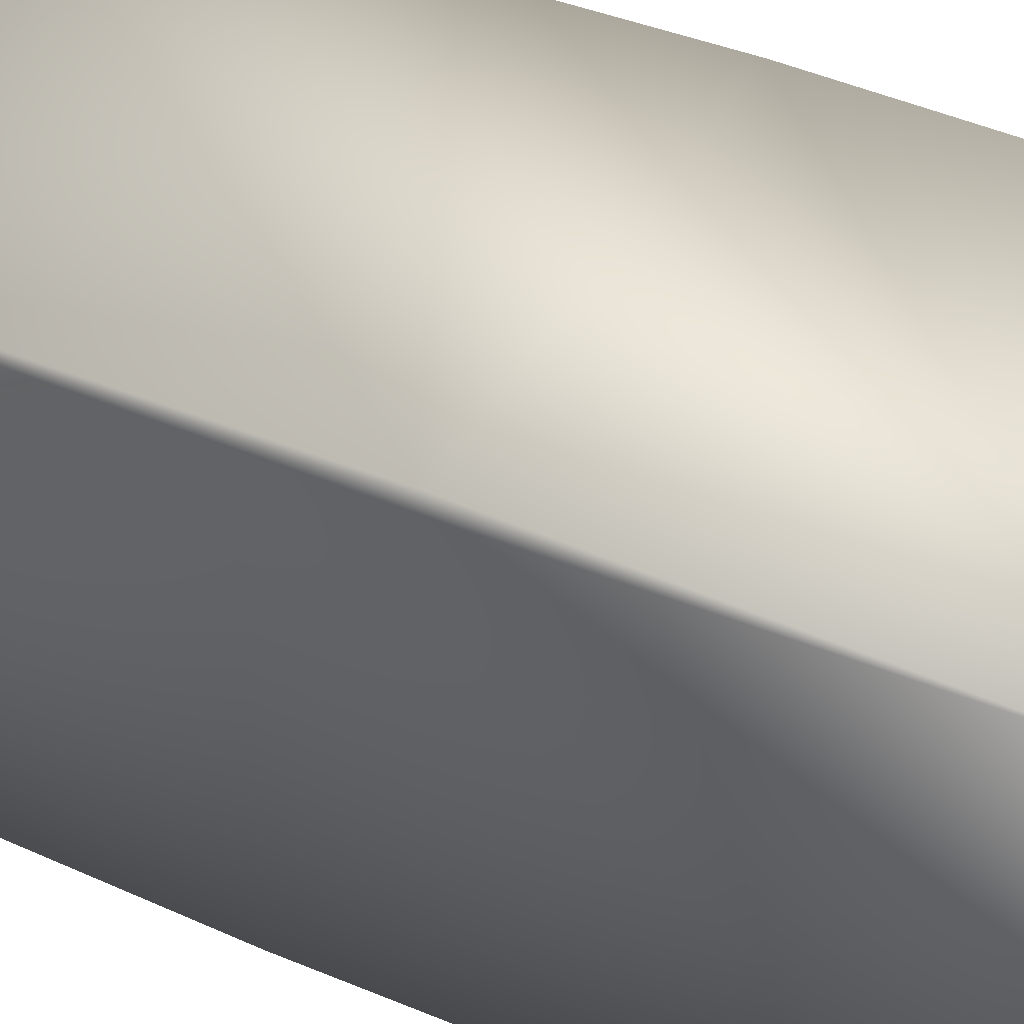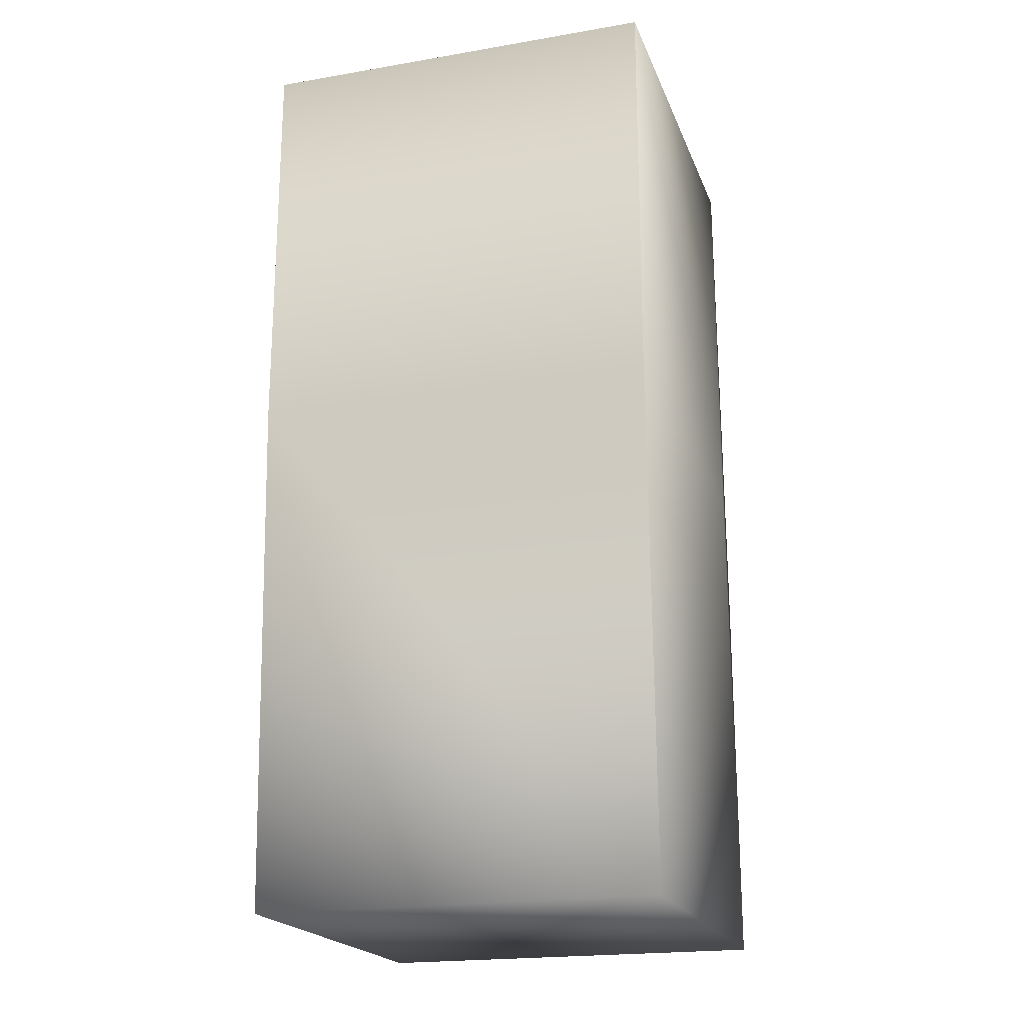
<metadata>
{"format":"obj","ext":"obj","renderer":"f3d","projection":"perspective","resolution":1024,"background":"white","views":[{"elev":44.0,"azim":117.9,"up":"+Y"},{"elev":-20.3,"azim":17.2,"up":"+Z"}]}
</metadata>
<code>
v 0.05 0.05 0.2064
v 0.05 0.05 0.1064
v -0.05 0.05 0.2064
v -0.05028 0.04464 0.3348
v 0.0504 0.04464 0.3348
v 0.0504 0.04464 0.2348
v 0.05 -0.05 0.1064
v -0.05 0.05 0.1064
v -0.05 -0.05 0.1064
v 0.0504 -0.05538 0.2348
v 0.05038 -0.05538 0.2348
v -0.0502 -0.05538 0.2348
v 0.05038 -0.05538 0.2348
v 0.05038 -0.05538 0.2348
v 0.05039 -0.05538 0.2348
v 0.05039 -0.05538 0.2348
v 0.05039 -0.05538 0.2348
v 0.05039 -0.05538 0.2348
v 0.0504 -0.05538 0.2348
v 0.0504 -0.05538 0.2348
v 0.0504 -0.05538 0.2348
v 0.0504 -0.05538 0.2348
v 0.0504 -0.05538 0.2348
v 0.0504 -0.05538 0.2348
v 0.0504 -0.05538 0.2348
v 0.0504 -0.05538 0.2348
v 0.0504 -0.05538 0.2348
v 0.0504 -0.05538 0.2348
v 0.0504 -0.05538 0.2348
v 0.0504 -0.05538 0.2348
v -0.05028 0.04464 0.2348
v -0.05028 0.04464 0.3348
v -0.05028 0.04464 0.3348
v -0.05021 -0.05538 0.2348
v -0.05022 -0.05538 0.2348
v -0.05023 -0.05538 0.2348
v -0.05023 -0.05538 0.2348
v -0.05024 -0.05538 0.2348
v -0.05024 -0.05538 0.2348
v -0.05025 -0.05538 0.2348
v -0.05026 -0.05538 0.2348
v -0.05026 -0.05538 0.2348
v -0.05026 -0.05538 0.2348
v -0.05027 -0.05538 0.2348
v -0.05027 -0.05538 0.2348
v -0.05027 -0.05538 0.2348
v -0.05028 -0.05538 0.2348
v -0.05028 -0.05538 0.2348
v -0.05028 -0.05538 0.2348
v -0.05028 -0.05538 0.2348
v -0.05028 -0.05538 0.2348
v -0.05028 -0.05538 0.2348
v 0.05007 0.04462 0.3348
v 0.05008 0.04463 0.3348
v 0.0501 0.04463 0.3348
v 0.05028 0.04463 0.3348
v 0.05028 0.04463 0.3348
v 0.05029 0.04463 0.3348
v 0.05031 0.04463 0.3348
v 0.05033 0.04464 0.3348
v 0.05035 0.04464 0.3348
v 0.05036 0.04464 0.3348
v 0.05036 0.04464 0.3348
v 0.05038 0.04464 0.3348
v 0.05038 0.04464 0.3348
v 0.05038 0.04464 0.3348
v 0.05039 0.04464 0.3348
v 0.0504 0.04464 0.3348
v 0.0504 0.04464 0.3348
v 0.0504 0.04464 0.3348
v 0.0504 0.04464 0.3348
v -0.04992 0.04463 0.3348
v 0.05007 -0.05538 0.3348
v 0.0501 -0.05537 0.3348
v 0.0501 -0.05537 0.3348
v 0.05011 -0.05537 0.3348
v 0.05012 -0.05537 0.3348
v 0.05012 -0.05537 0.3348
v 0.05013 -0.05537 0.3348
v 0.05013 -0.05537 0.3348
v 0.05014 -0.05537 0.3348
v 0.05015 -0.05537 0.3348
v 0.05015 -0.05537 0.3348
v 0.05016 -0.05537 0.3348
v 0.05017 -0.05537 0.3348
v 0.05017 -0.05537 0.3348
v -0.04989 0.04463 0.3348
v -0.04989 -0.05537 0.3348
v -0.04989 0.04463 0.3348
v -0.04989 0.04463 0.3348
v -0.04989 0.04463 0.3348
v -0.0499 0.04463 0.3348
v -0.0499 0.04463 0.3348
v -0.0499 0.04463 0.3348
v -0.0499 0.04463 0.3348
v -0.04991 0.04463 0.3348
v -0.04992 0.04463 0.3348
v 0.05008 0.04463 0.3348
v 0.05009 0.04463 0.3348
v 0.05018 -0.05537 0.3348
v 0.05019 -0.05537 0.3348
v 0.0501 0.04463 0.3348
v 0.05013 0.04463 0.3348
v 0.05018 0.04463 0.3348
v 0.05022 0.04463 0.3348
v 0.05025 0.04463 0.3348
v 0.05011 0.04463 0.3348
v 0.05019 -0.05537 0.3348
v 0.05012 0.04463 0.3348
v 0.05012 0.04463 0.3348
v 0.05013 0.04463 0.3348
v 0.0502 -0.05538 0.3348
v 0.0504 -0.05538 0.3348
v 0.05014 0.04463 0.3348
v 0.05015 0.04463 0.3348
v 0.05015 0.04463 0.3348
v 0.05016 0.04463 0.3348
v 0.05017 0.04463 0.3348
v 0.05017 0.04463 0.3348
v 0.05019 0.04463 0.3348
v 0.05019 0.04463 0.3348
v 0.05021 0.04463 0.3348
v 0.0502 0.04463 0.3348
v 0.05021 0.04463 0.3348
v 0.05023 0.04463 0.3348
v 0.05023 0.04463 0.3348
v 0.05024 0.04463 0.3348
v 0.05025 0.04463 0.3348
v 0.05026 0.04463 0.3348
v 0.05027 0.04463 0.3348
v 0.05029 0.04463 0.3348
v 0.0503 0.04463 0.3348
v 0.0504 -0.05538 0.3348
v 0.05031 0.04463 0.3348
v 0.05032 0.04464 0.3348
v 0.05033 0.04464 0.3348
v 0.05034 0.04464 0.3348
v 0.05034 0.04464 0.3348
v 0.05035 0.04464 0.3348
v 0.05037 0.04464 0.3348
v 0.05037 0.04464 0.3348
v 0.05037 0.04464 0.3348
v 0.05039 0.04464 0.3348
v 0.05039 0.04464 0.3348
v 0.05039 0.04464 0.3348
v 0.0504 0.04464 0.3348
v 0.0504 0.04464 0.3348
v 0.0504 0.04464 0.3348
v 0.0504 0.04464 0.3348
v 0.0504 0.04464 0.3348
v 0.0504 0.04464 0.3348
v 0.0504 0.04464 0.3348
v 0.0504 0.04464 0.3348
v 0.0504 0.04464 0.3348
v 0.0504 0.04464 0.3348
v 0.0504 -0.05538 0.3348
v -0.04993 0.04463 0.3348
v -0.04994 0.04463 0.3348
v -0.04994 0.04463 0.3348
v -0.04995 0.04463 0.3348
v -0.04996 0.04463 0.3348
v -0.04997 0.04463 0.3348
v -0.04998 0.04463 0.3348
v -0.04999 0.04463 0.3348
v -0.05 0.04463 0.3348
v -0.05001 0.04463 0.3348
v -0.05002 0.04463 0.3348
v -0.05003 0.04463 0.3348
v -0.05004 0.04463 0.3348
v -0.05006 0.04463 0.3348
v -0.05007 0.04463 0.3348
v -0.05008 0.04464 0.3348
v -0.05009 0.04464 0.3348
v -0.0501 0.04464 0.3348
v -0.05011 0.04464 0.3348
v -0.05012 0.04464 0.3348
v -0.05013 0.04464 0.3348
v -0.05015 0.04464 0.3348
v -0.05016 0.04464 0.3348
v -0.05017 0.04464 0.3348
v -0.05018 0.04464 0.3348
v -0.05019 0.04464 0.3348
v -0.05019 0.04464 0.3348
v -0.0502 0.04464 0.3348
v -0.05021 0.04464 0.3348
v -0.05022 0.04464 0.3348
v -0.05023 0.04464 0.3348
v -0.05023 0.04464 0.3348
v -0.05024 0.04464 0.3348
v -0.05024 0.04464 0.3348
v -0.05025 0.04464 0.3348
v -0.05026 0.04464 0.3348
v -0.05026 0.04464 0.3348
v -0.05026 0.04464 0.3348
v -0.05027 0.04464 0.3348
v -0.05027 0.04464 0.3348
v -0.05027 0.04464 0.3348
v -0.05027 0.04464 0.3348
v -0.05027 0.04464 0.3348
v -0.05028 0.04464 0.3348
v -0.05028 0.04464 0.3348
v -0.05028 0.04464 0.3348
v 0.05008 -0.05538 0.3348
v 0.05008 -0.05537 0.3348
v 0.05009 -0.05537 0.3348
v 0.05028 -0.05538 0.3348
v 0.05028 -0.05538 0.3348
v 0.05029 -0.05538 0.3348
v 0.05029 -0.05538 0.3348
v 0.0503 -0.05538 0.3348
v 0.05031 -0.05538 0.3348
v 0.05031 -0.05538 0.3348
v 0.05032 -0.05538 0.3348
v 0.05033 -0.05538 0.3348
v 0.05033 -0.05538 0.3348
v 0.05034 -0.05538 0.3348
v 0.05034 -0.05538 0.3348
v 0.05035 -0.05538 0.3348
v 0.05035 -0.05538 0.3348
v -0.04989 -0.05537 0.3348
v -0.04989 -0.05537 0.3348
v -0.0499 -0.05537 0.3348
v -0.0499 -0.05537 0.3348
v -0.0499 -0.05537 0.3348
v -0.0499 -0.05537 0.3348
v -0.04991 -0.05538 0.3348
v -0.04992 -0.05538 0.3348
v -0.04992 -0.05538 0.3348
v -0.04993 -0.05538 0.3348
v -0.04994 -0.05538 0.3348
v -0.04994 -0.05538 0.3348
v -0.04995 -0.05538 0.3348
v -0.04996 -0.05538 0.3348
v -0.04997 -0.05538 0.3348
v -0.04998 -0.05538 0.3348
v -0.04999 -0.05538 0.3348
v -0.05 -0.05538 0.3348
v -0.05001 -0.05538 0.3348
v -0.05002 -0.05538 0.3348
v -0.05003 -0.05538 0.3348
v -0.05004 -0.05538 0.3348
v -0.05006 -0.05538 0.3348
v -0.05007 -0.05538 0.3348
v 0.05026 -0.05538 0.3348
v 0.05027 -0.05538 0.3348
v 0.05025 -0.05538 0.3348
v 0.05025 -0.05538 0.3348
v 0.05023 -0.05538 0.3348
v 0.05024 -0.05538 0.3348
v 0.05023 -0.05538 0.3348
v 0.05022 -0.05538 0.3348
v 0.05021 -0.05538 0.3348
v 0.05021 -0.05538 0.3348
v 0.05036 -0.05538 0.3348
v -0.05008 -0.05538 0.3348
v 0.05036 -0.05538 0.3348
v -0.05009 -0.05538 0.3348
v -0.0501 -0.05538 0.3348
v 0.05037 -0.05538 0.3348
v -0.05011 -0.05538 0.3348
v -0.05012 -0.05538 0.3348
v 0.05037 -0.05538 0.3348
v -0.05013 -0.05538 0.3348
v -0.05015 -0.05538 0.3348
v 0.05037 -0.05538 0.3348
v -0.05016 -0.05538 0.3348
v -0.05017 -0.05538 0.3348
v 0.05038 -0.05538 0.3348
v -0.05018 -0.05538 0.3348
v -0.05019 -0.05538 0.3348
v 0.05038 -0.05538 0.3348
v -0.05019 -0.05538 0.3348
v -0.0502 -0.05538 0.3348
v 0.05038 -0.05538 0.3348
v 0.05039 -0.05538 0.3348
v 0.05039 -0.05538 0.3348
v 0.05039 -0.05538 0.3348
v 0.05039 -0.05538 0.3348
v 0.0504 -0.05538 0.3348
v 0.0504 -0.05538 0.3348
v 0.0504 -0.05538 0.3348
v 0.0504 -0.05538 0.3348
v 0.0504 -0.05538 0.3348
v 0.0504 -0.05538 0.3348
v 0.0504 -0.05538 0.3348
v 0.0504 -0.05538 0.3348
v 0.0504 -0.05538 0.3348
v 0.0504 -0.05538 0.3348
v 0.0504 -0.05538 0.3348
v 0.0504 -0.05538 0.3348
v -0.04994 0.04462 0.3348
v -0.04993 0.04463 0.3348
v -0.05028 -0.05538 0.3348
v -0.04994 -0.05538 0.3348
v -0.04989 -0.05537 0.3348
v -0.04989 -0.05537 0.3348
v -0.04993 0.04463 0.3348
v -0.04992 0.04463 0.3348
v -0.04992 0.04463 0.3348
v -0.04991 0.04463 0.3348
v -0.04991 0.04463 0.3348
v -0.0499 0.04463 0.3348
v -0.0499 0.04463 0.3348
v -0.0499 0.04463 0.3348
v -0.04989 0.04463 0.3348
v -0.04989 0.04463 0.3348
v -0.04993 -0.05538 0.3348
v -0.04992 -0.05537 0.3348
v -0.04991 -0.05537 0.3348
v -0.04991 -0.05537 0.3348
v -0.0499 -0.05537 0.3348
v -0.0499 -0.05537 0.3348
v -0.0499 -0.05537 0.3348
v -0.04989 -0.05537 0.3348
v -0.04993 -0.05537 0.3348
v -0.04992 -0.05537 0.3348
v -0.05021 -0.05538 0.3348
v -0.05022 -0.05538 0.3348
v -0.05023 -0.05538 0.3348
v -0.05023 -0.05538 0.3348
v -0.05024 -0.05538 0.3348
v -0.05024 -0.05538 0.3348
v -0.05025 -0.05538 0.3348
v -0.05026 -0.05538 0.3348
v -0.05026 -0.05538 0.3348
v -0.05026 -0.05538 0.3348
v -0.05027 -0.05538 0.3348
v -0.05027 -0.05538 0.3348
v -0.05027 -0.05538 0.3348
v -0.05027 -0.05538 0.3348
v -0.05027 -0.05538 0.3348
v -0.05028 -0.05538 0.3348
v -0.05028 -0.05538 0.3348
v -0.05028 -0.05538 0.3348
v -0.05028 -0.05538 0.3348
v -0.05028 -0.05538 0.3348
f 1 2 3
f 1 3 4
f 1 5 6
f 1 6 2
f 1 4 5
f 2 7 8
f 2 8 3
f 2 6 7
f 7 9 8
f 7 6 10
f 7 11 12
f 7 13 11
f 7 14 13
f 7 15 14
f 7 16 15
f 7 17 16
f 7 18 17
f 7 19 18
f 7 20 19
f 7 21 20
f 7 22 21
f 7 23 22
f 7 24 23
f 7 25 24
f 7 26 25
f 7 27 26
f 7 28 27
f 7 29 28
f 7 30 29
f 7 10 30
f 7 12 9
f 3 8 31
f 3 32 4
f 3 33 32
f 3 31 33
f 8 9 31
f 9 12 34
f 9 34 35
f 9 35 36
f 9 36 37
f 9 37 38
f 9 38 39
f 9 39 40
f 9 40 41
f 9 41 42
f 9 42 43
f 9 43 44
f 9 44 45
f 9 45 46
f 9 46 47
f 9 47 48
f 9 48 49
f 9 49 50
f 9 50 51
f 9 51 52
f 9 52 31
f 53 54 55
f 53 55 56
f 53 56 57
f 53 57 58
f 53 58 59
f 53 59 60
f 53 60 61
f 53 61 62
f 53 62 63
f 53 63 64
f 53 64 65
f 53 65 66
f 53 66 67
f 53 67 68
f 53 68 69
f 53 69 70
f 53 70 71
f 53 5 72
f 53 71 5
f 53 73 74
f 53 74 75
f 53 75 76
f 53 76 77
f 53 77 78
f 53 78 79
f 53 79 80
f 53 80 81
f 53 81 82
f 53 82 83
f 53 83 84
f 53 84 85
f 53 85 86
f 53 86 54
f 53 87 88
f 53 89 87
f 53 90 89
f 53 91 90
f 53 92 91
f 53 93 92
f 53 94 93
f 53 95 94
f 53 96 95
f 53 97 96
f 53 72 97
f 53 88 73
f 54 98 99
f 54 99 55
f 54 86 100
f 54 100 98
f 98 100 99
f 99 100 101
f 99 101 55
f 55 102 103
f 55 103 104
f 55 104 105
f 55 105 106
f 55 106 56
f 55 101 102
f 102 107 103
f 102 101 108
f 102 108 107
f 107 109 110
f 107 110 111
f 107 111 103
f 107 108 109
f 109 108 112
f 109 112 110
f 110 112 111
f 111 112 113
f 111 113 103
f 103 114 104
f 103 113 114
f 114 115 116
f 114 116 104
f 114 113 115
f 115 113 116
f 116 117 118
f 116 118 104
f 116 113 117
f 117 113 118
f 118 119 104
f 118 113 119
f 119 113 104
f 104 120 121
f 104 121 122
f 104 122 105
f 104 113 120
f 120 113 121
f 121 123 122
f 121 113 123
f 123 124 122
f 123 113 124
f 124 113 122
f 122 113 105
f 105 125 126
f 105 126 127
f 105 127 106
f 105 113 125
f 125 113 126
f 126 113 127
f 127 113 106
f 106 128 56
f 106 113 128
f 128 129 56
f 128 113 129
f 129 130 56
f 129 113 130
f 130 113 56
f 56 113 57
f 57 131 58
f 57 113 131
f 131 113 58
f 58 132 59
f 58 133 132
f 58 113 133
f 132 134 59
f 132 133 134
f 134 133 59
f 59 135 60
f 59 133 135
f 135 136 60
f 135 133 136
f 136 133 60
f 60 137 61
f 60 133 137
f 137 138 61
f 137 133 138
f 138 133 61
f 61 139 62
f 61 133 139
f 139 133 62
f 62 133 63
f 63 140 64
f 63 133 140
f 140 141 64
f 140 133 141
f 141 142 64
f 141 133 142
f 142 133 64
f 64 133 65
f 65 133 66
f 66 143 67
f 66 133 143
f 143 133 67
f 67 144 68
f 67 133 144
f 144 145 68
f 144 133 145
f 145 146 68
f 145 147 146
f 145 133 147
f 68 146 69
f 146 147 148
f 146 148 69
f 147 149 148
f 147 133 149
f 149 150 148
f 149 151 150
f 149 133 151
f 148 150 69
f 69 150 152
f 69 152 70
f 150 151 152
f 152 153 70
f 152 151 153
f 70 154 71
f 70 153 154
f 154 153 71
f 153 151 71
f 151 5 155
f 151 155 71
f 151 133 5
f 5 71 155
f 5 156 6
f 5 133 156
f 5 157 72
f 5 158 157
f 5 159 158
f 5 160 159
f 5 161 160
f 5 162 161
f 5 163 162
f 5 164 163
f 5 165 164
f 5 166 165
f 5 167 166
f 5 168 167
f 5 169 168
f 5 170 169
f 5 171 170
f 5 172 171
f 5 173 172
f 5 174 173
f 5 175 174
f 5 176 175
f 5 177 176
f 5 178 177
f 5 179 178
f 5 180 179
f 5 181 180
f 5 182 181
f 5 183 182
f 5 184 183
f 5 185 184
f 5 186 185
f 5 187 186
f 5 188 187
f 5 189 188
f 5 190 189
f 5 191 190
f 5 192 191
f 5 193 192
f 5 194 193
f 5 195 194
f 5 196 195
f 5 197 196
f 5 198 197
f 5 199 198
f 5 200 199
f 5 201 200
f 5 202 201
f 5 4 202
f 6 156 10
f 73 203 204
f 73 204 205
f 73 205 74
f 73 206 203
f 73 207 206
f 73 208 207
f 73 209 208
f 73 210 209
f 73 211 210
f 73 212 211
f 73 213 212
f 73 214 213
f 73 215 214
f 73 216 215
f 73 217 216
f 73 218 217
f 73 219 218
f 73 88 220
f 73 220 221
f 73 221 222
f 73 222 223
f 73 223 224
f 73 224 225
f 73 225 226
f 73 226 227
f 73 227 228
f 73 228 229
f 73 229 230
f 73 230 231
f 73 231 232
f 73 232 233
f 73 233 234
f 73 234 235
f 73 235 236
f 73 236 237
f 73 237 238
f 73 238 239
f 73 239 240
f 73 240 241
f 73 241 242
f 73 242 243
f 73 243 219
f 203 244 204
f 203 245 244
f 203 206 245
f 204 246 205
f 204 244 246
f 205 247 74
f 205 246 247
f 74 248 75
f 74 249 248
f 74 247 249
f 75 250 76
f 75 248 250
f 76 251 77
f 76 250 251
f 77 252 78
f 77 251 252
f 78 112 79
f 78 253 112
f 78 252 253
f 79 108 80
f 79 112 108
f 80 82 81
f 80 100 82
f 80 101 100
f 80 108 101
f 82 100 83
f 83 85 84
f 83 100 85
f 85 100 86
f 112 253 113
f 253 252 113
f 252 251 113
f 251 250 113
f 250 248 113
f 248 249 113
f 249 247 113
f 247 246 113
f 246 244 113
f 244 245 113
f 245 206 113
f 206 207 113
f 207 208 113
f 208 209 113
f 209 210 113
f 210 211 113
f 211 212 113
f 212 213 113
f 213 214 113
f 214 215 113
f 215 216 113
f 216 217 113
f 217 218 113
f 218 219 113
f 219 254 113
f 219 243 255
f 219 255 254
f 254 256 113
f 254 255 257
f 254 257 258
f 254 258 256
f 256 259 113
f 256 258 260
f 256 260 261
f 256 261 259
f 259 262 113
f 259 261 263
f 259 263 264
f 259 264 262
f 262 265 113
f 262 264 266
f 262 266 267
f 262 267 265
f 265 268 113
f 265 267 269
f 265 269 270
f 265 270 268
f 268 271 113
f 268 11 13
f 268 13 271
f 268 270 272
f 268 272 273
f 268 273 11
f 271 274 113
f 271 13 14
f 271 14 274
f 274 275 113
f 274 14 15
f 274 15 275
f 275 276 113
f 275 15 16
f 275 16 276
f 276 277 113
f 276 16 17
f 276 17 277
f 277 278 113
f 277 17 18
f 277 18 278
f 278 279 113
f 278 18 19
f 278 19 279
f 279 280 113
f 279 19 20
f 279 20 280
f 280 281 113
f 280 20 21
f 280 21 281
f 281 282 113
f 281 21 22
f 281 22 282
f 282 283 113
f 282 22 23
f 282 23 283
f 283 284 113
f 283 23 24
f 283 24 284
f 284 285 113
f 284 24 25
f 284 25 285
f 285 286 113
f 285 25 26
f 285 26 286
f 286 287 113
f 286 26 27
f 286 27 287
f 287 288 113
f 287 27 28
f 287 28 288
f 288 289 113
f 288 28 29
f 288 29 289
f 289 290 113
f 289 29 30
f 289 30 290
f 290 156 133
f 290 133 113
f 290 30 10
f 290 10 156
f 11 273 12
f 291 292 158
f 291 158 159
f 291 159 160
f 291 160 161
f 291 161 162
f 291 162 163
f 291 163 164
f 291 164 165
f 291 165 166
f 291 166 167
f 291 167 168
f 291 168 169
f 291 169 170
f 291 170 171
f 291 171 172
f 291 172 173
f 291 173 174
f 291 174 175
f 291 175 176
f 291 176 177
f 291 177 178
f 291 178 179
f 291 179 180
f 291 180 181
f 291 181 182
f 291 182 183
f 291 183 184
f 291 184 185
f 291 185 186
f 291 186 187
f 291 187 188
f 291 188 189
f 291 189 33
f 291 33 293
f 291 294 295
f 291 295 296
f 291 296 292
f 291 293 294
f 292 297 157
f 292 157 158
f 292 296 297
f 297 298 72
f 297 72 157
f 297 296 298
f 298 299 72
f 298 296 299
f 299 300 97
f 299 97 72
f 299 296 300
f 300 301 96
f 300 96 97
f 300 296 301
f 301 302 95
f 301 95 96
f 301 296 302
f 302 303 94
f 302 94 95
f 302 296 303
f 303 304 93
f 303 93 94
f 303 296 304
f 304 305 92
f 304 92 93
f 304 296 88
f 304 88 305
f 305 306 91
f 305 91 92
f 305 88 306
f 306 87 90
f 306 90 91
f 306 88 87
f 87 89 90
f 189 190 33
f 190 191 33
f 191 192 33
f 192 193 33
f 193 194 33
f 194 195 33
f 195 196 33
f 196 197 33
f 197 198 33
f 198 199 33
f 199 200 33
f 200 201 33
f 201 202 33
f 202 4 33
f 4 32 33
f 33 31 293
f 31 52 293
f 294 307 308
f 294 308 309
f 294 309 310
f 294 310 311
f 294 311 312
f 294 312 313
f 294 313 314
f 294 314 295
f 294 230 307
f 294 231 230
f 294 232 231
f 294 233 232
f 294 234 233
f 294 235 234
f 294 236 235
f 294 237 236
f 294 238 237
f 294 239 238
f 294 240 239
f 294 241 240
f 294 242 241
f 294 243 242
f 294 255 243
f 294 257 255
f 294 258 257
f 294 260 258
f 294 261 260
f 294 263 261
f 294 264 263
f 294 266 264
f 294 267 266
f 294 269 267
f 294 270 269
f 294 293 270
f 307 315 308
f 307 229 315
f 307 230 229
f 315 228 308
f 315 229 228
f 308 316 309
f 308 228 316
f 316 227 309
f 316 228 227
f 309 226 310
f 309 227 226
f 310 225 311
f 310 226 225
f 311 224 312
f 311 225 224
f 312 223 313
f 312 224 223
f 313 222 314
f 313 223 222
f 314 221 295
f 314 222 221
f 295 220 296
f 295 221 220
f 296 220 88
f 270 293 272
f 272 293 273
f 273 317 12
f 273 293 317
f 317 318 34
f 317 293 318
f 317 34 12
f 318 319 35
f 318 293 319
f 318 35 34
f 319 320 36
f 319 293 320
f 319 36 35
f 320 321 37
f 320 322 321
f 320 293 322
f 320 37 36
f 321 322 38
f 321 38 37
f 322 323 39
f 322 324 323
f 322 293 324
f 322 39 38
f 323 324 40
f 323 40 39
f 324 325 41
f 324 293 325
f 324 41 40
f 325 326 42
f 325 293 326
f 325 42 41
f 326 327 43
f 326 293 327
f 326 43 42
f 327 328 329
f 327 329 44
f 327 293 328
f 327 44 43
f 328 293 329
f 329 330 45
f 329 293 330
f 329 45 44
f 330 331 332
f 330 332 46
f 330 293 331
f 330 46 45
f 331 293 332
f 332 333 47
f 332 293 333
f 332 47 46
f 333 334 48
f 333 293 334
f 333 48 47
f 334 335 49
f 334 293 335
f 334 49 48
f 335 336 50
f 335 293 336
f 335 50 49
f 336 293 51
f 336 51 50
f 293 52 51

</code>
